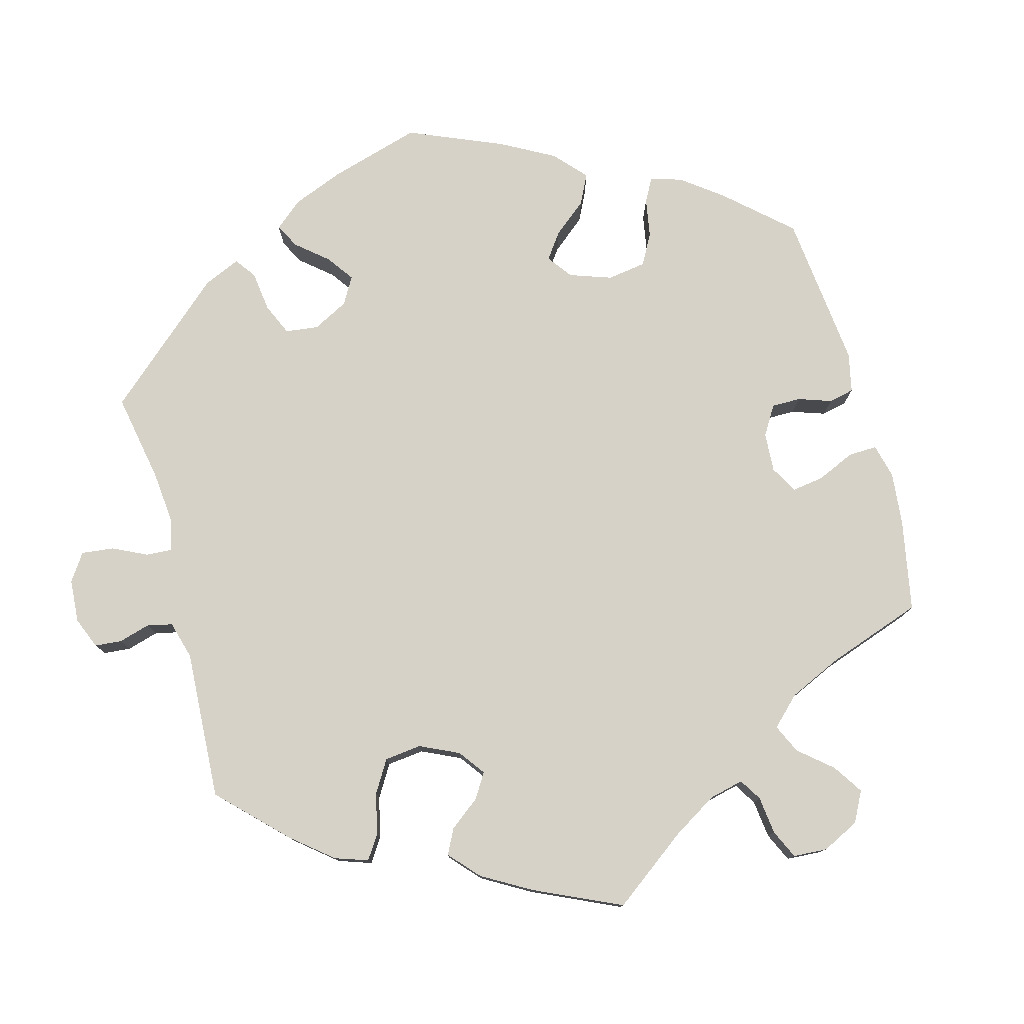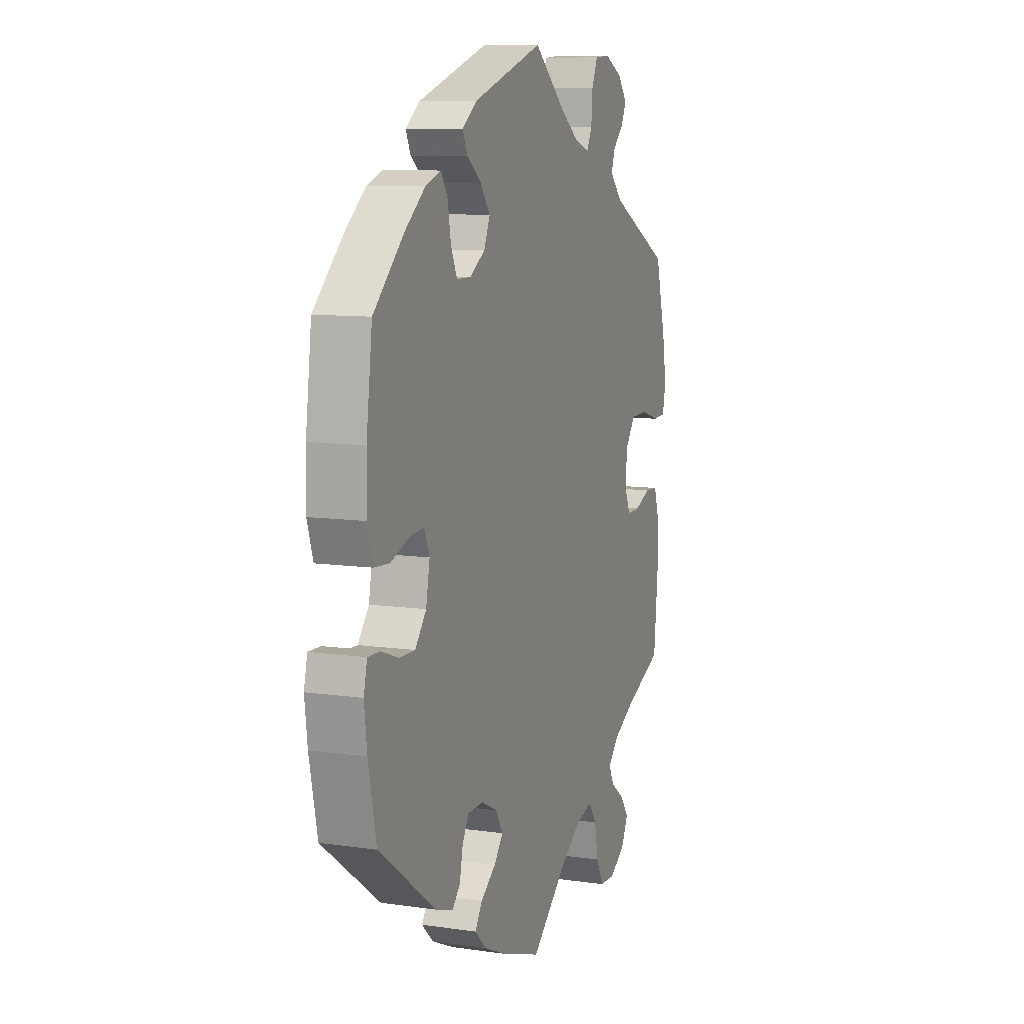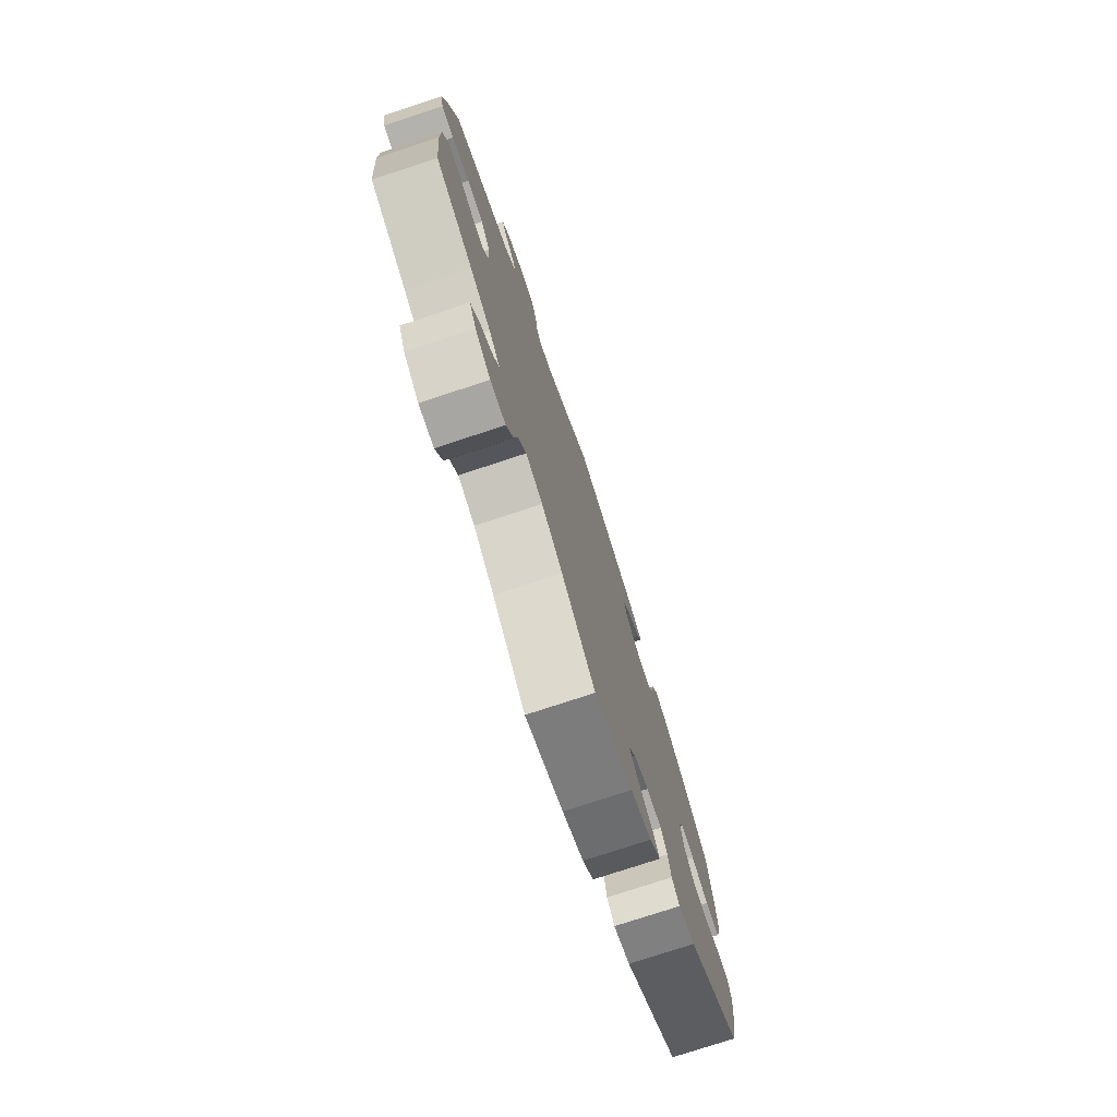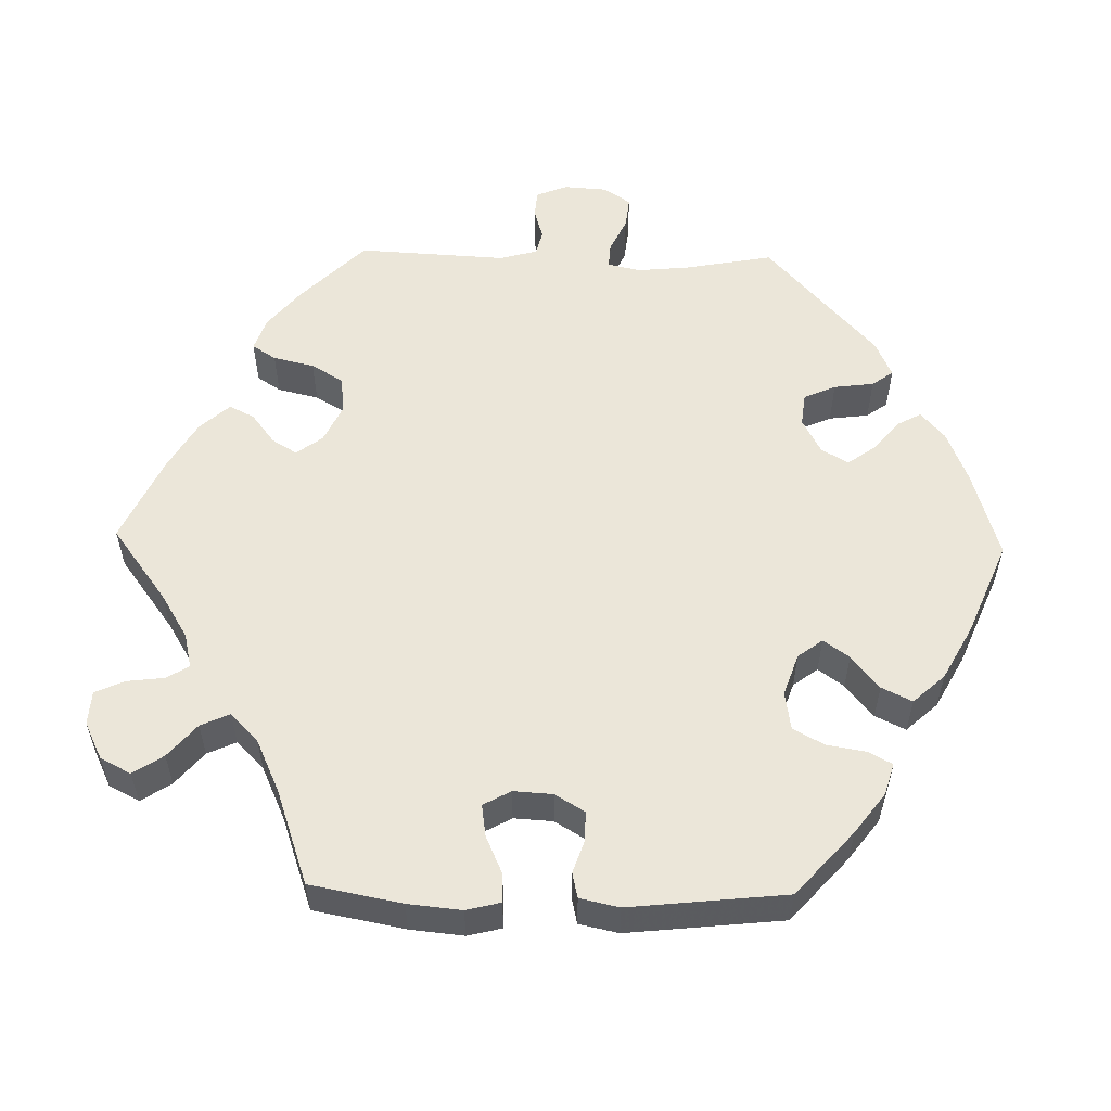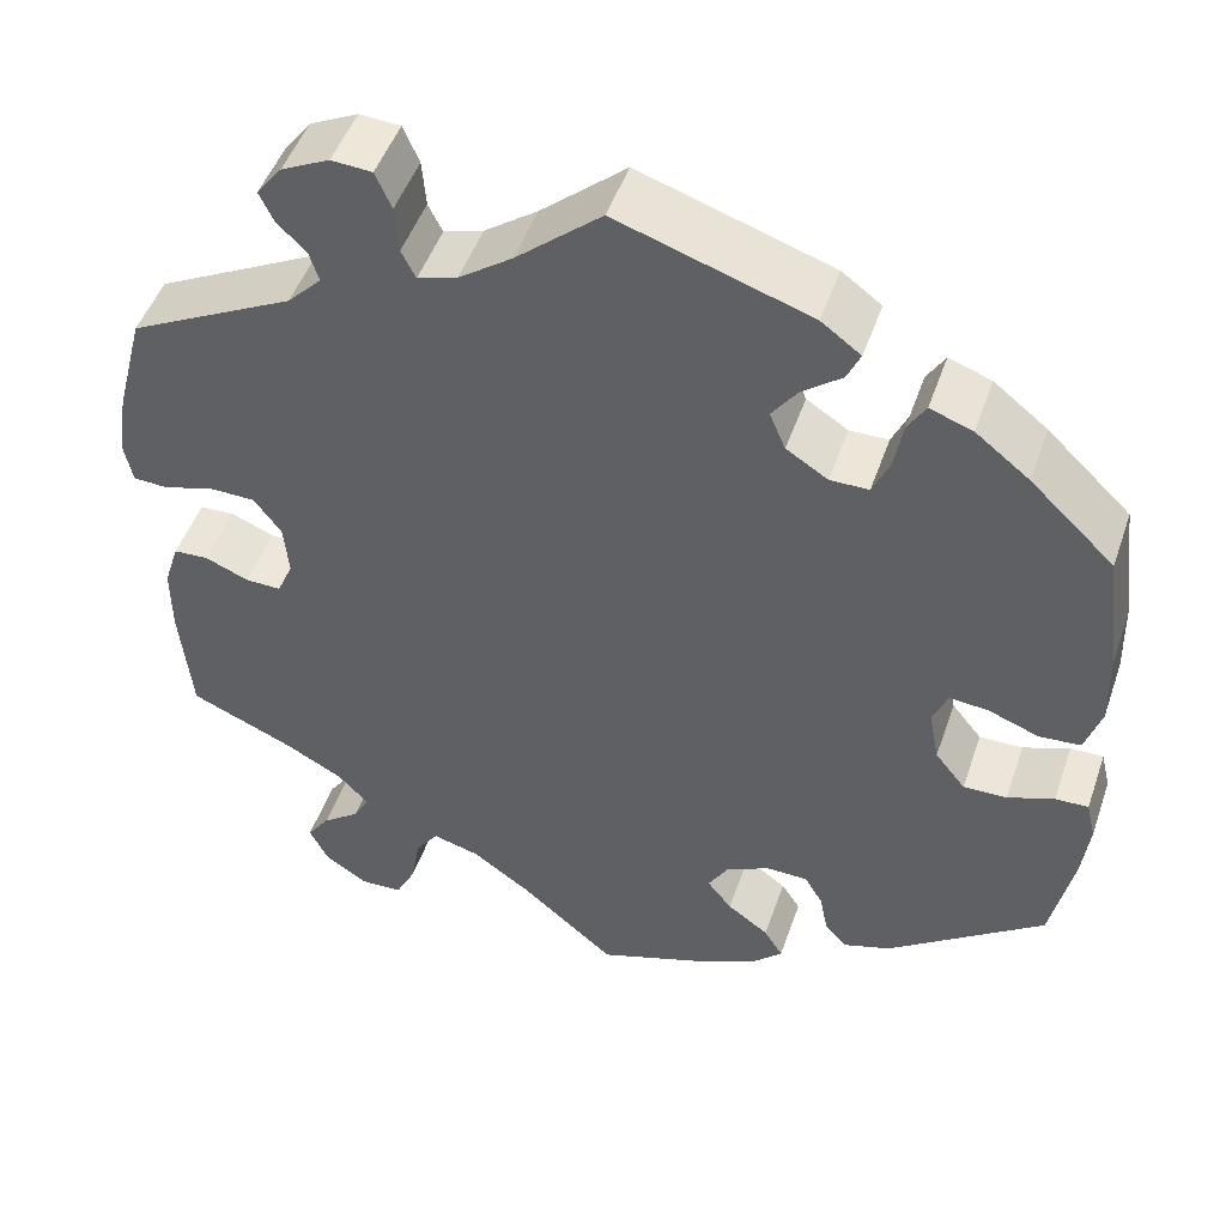
<metadata>
{"format":"obj","ext":"obj","renderer":"f3d","projection":"perspective","resolution":1024,"background":"white","views":[{"elev":77.7,"azim":104.9,"up":"+Y"},{"elev":9.6,"azim":-69.3,"up":"+Z"},{"elev":-76.7,"azim":108.2,"up":"+Z"},{"elev":55.5,"azim":-148.7,"up":"+Y"},{"elev":48.6,"azim":-161.2,"up":"+Z"}]}
</metadata>
<code>
v -0.524 0.07 -0.178
v -0.532 0.07 -0.112
v -0.522 0.07 -0.07
v -0.487 0.07 -0.071
v -0.438 0.07 -0.089
v -0.392 0.07 -0.09
v -0.36 0.07 -0.05
v -0.349 0.07 0.007
v -0.365 0.07 0.044
v -0.406 0.07 0.04
v -0.459 0.07 0.02
v -0.503 0.07 0.023
v -0.52 0.07 0.076
v -0.518 0.07 0.156
v -0.501 0.07 0.289
v -0.412 0.07 0.374
v -0.355 0.07 0.419
v -0.31 0.07 0.435
v -0.291 0.07 0.404
v -0.282 0.07 0.352
v -0.264 0.07 0.312
v -0.223 0.07 0.312
v -0.179 0.07 0.34
v -0.162 0.07 0.38
v -0.189 0.07 0.417
v -0.231 0.07 0.449
v -0.245 0.07 0.48
v -0.203 0.07 0.511
v 0 0.07 0.578
v 0.09 0.07 0.501
v 0.146 0.07 0.461
v 0.188 0.07 0.448
v 0.203 0.07 0.478
v 0.207 0.07 0.528
v 0.224 0.07 0.567
v 0.267 0.07 0.57
v 0.318 0.07 0.545
v 0.345 0.07 0.51
v 0.33 0.07 0.478
v 0.299 0.07 0.448
v 0.289 0.07 0.416
v 0.325 0.07 0.379
v 0.5 0.07 0.29
v 0.53 0.07 0.176
v 0.541 0.07 0.108
v 0.532 0.07 0.063
v 0.495 0.07 0.061
v 0.442 0.07 0.077
v 0.393 0.07 0.076
v 0.364 0.07 0.037
v 0.359 0.07 -0.019
v 0.376 0.07 -0.058
v 0.414 0.07 -0.057
v 0.46 0.07 -0.038
v 0.497 0.07 -0.04
v 0.513 0.07 -0.09
v 0.513 0.07 -0.163
v 0.501 0.07 -0.288
v 0.39 0.07 -0.336
v 0.329 0.07 -0.369
v 0.297 0.07 -0.403
v 0.313 0.07 -0.433
v 0.353 0.07 -0.463
v 0.377 0.07 -0.497
v 0.357 0.07 -0.537
v 0.312 0.07 -0.567
v 0.267 0.07 -0.565
v 0.246 0.07 -0.523
v 0.236 0.07 -0.467
v 0.212 0.07 -0.433
v 0.162 0.07 -0.447
v 0.1 0.07 -0.491
v 0 0.07 -0.577
v -0.115 0.07 -0.537
v -0.179 0.07 -0.508
v -0.212 0.07 -0.476
v -0.192 0.07 -0.444
v -0.148 0.07 -0.412
v -0.122 0.07 -0.379
v -0.143 0.07 -0.344
v -0.189 0.07 -0.321
v -0.234 0.07 -0.322
v -0.253 0.07 -0.355
v -0.262 0.07 -0.4
v -0.285 0.07 -0.425
v -0.335 0.07 -0.409
v -0.501 0.07 -0.288
v -0.524 0 -0.178
v -0.532 0 -0.112
v -0.522 0 -0.07
v -0.487 0 -0.071
v -0.438 0 -0.089
v -0.392 0 -0.09
v -0.36 0 -0.05
v -0.349 0 0.007
v -0.365 0 0.044
v -0.406 0 0.04
v -0.459 0 0.02
v -0.503 0 0.023
v -0.52 0 0.076
v -0.518 0 0.156
v -0.501 0 0.289
v -0.412 0 0.374
v -0.355 0 0.419
v -0.31 0 0.435
v -0.291 0 0.404
v -0.282 0 0.352
v -0.264 0 0.312
v -0.223 0 0.312
v -0.179 0 0.34
v -0.162 0 0.38
v -0.189 0 0.417
v -0.231 0 0.449
v -0.245 0 0.48
v -0.203 0 0.511
v 0 0 0.578
v 0.09 0 0.501
v 0.146 0 0.461
v 0.188 0 0.448
v 0.203 0 0.478
v 0.207 0 0.528
v 0.224 0 0.567
v 0.267 0 0.57
v 0.318 0 0.545
v 0.345 0 0.51
v 0.33 0 0.478
v 0.299 0 0.448
v 0.289 0 0.416
v 0.325 0 0.379
v 0.5 0 0.29
v 0.53 0 0.176
v 0.541 0 0.108
v 0.532 0 0.063
v 0.495 0 0.061
v 0.442 0 0.077
v 0.393 0 0.076
v 0.364 0 0.037
v 0.359 0 -0.019
v 0.376 0 -0.058
v 0.414 0 -0.057
v 0.46 0 -0.038
v 0.497 0 -0.04
v 0.513 0 -0.09
v 0.513 0 -0.163
v 0.501 0 -0.288
v 0.39 0 -0.336
v 0.329 0 -0.369
v 0.297 0 -0.403
v 0.313 0 -0.433
v 0.353 0 -0.463
v 0.377 0 -0.497
v 0.357 0 -0.537
v 0.312 0 -0.567
v 0.267 0 -0.565
v 0.246 0 -0.523
v 0.236 0 -0.467
v 0.212 0 -0.433
v 0.162 0 -0.447
v 0.1 0 -0.491
v 0 0 -0.577
v -0.115 0 -0.537
v -0.179 0 -0.508
v -0.212 0 -0.476
v -0.192 0 -0.444
v -0.148 0 -0.412
v -0.122 0 -0.379
v -0.143 0 -0.344
v -0.189 0 -0.321
v -0.234 0 -0.322
v -0.253 0 -0.355
v -0.262 0 -0.4
v -0.285 0 -0.425
v -0.335 0 -0.409
v -0.501 0 -0.288
f 83 84 85 86
f 82 83 86 87
f 81 82 87 1
f 75 76 77 78
f 75 78 79
f 72 73 74 75
f 71 72 75 79
f 70 71 79 80
f 66 67 68 69
f 66 69 70
f 65 66 70
f 62 63 64 65
f 61 62 65 70
f 60 61 70 80
f 56 57 58 59
f 53 54 55 56
f 52 53 56 59
f 51 52 59 60
f 45 46 47 48
f 45 48 49
f 42 43 44 45
f 41 42 45 49
f 37 38 39 40
f 37 40 41
f 36 37 41
f 33 34 35 36
f 32 33 36 41
f 31 32 41 49
f 27 28 29 30
f 25 26 27 30
f 24 25 30 31
f 23 24 31 49
f 17 18 19 20
f 17 20 21
f 16 17 21
f 15 16 21
f 14 15 21 22
f 10 11 12 13
f 9 10 13 14
f 2 3 4 5
f 81 1 2 5
f 81 5 6
f 51 60 80 81
f 50 51 81 6
f 22 23 49 50
f 9 14 22 50
f 8 9 50
f 7 8 50
f 6 7 50
f 173 172 171 170
f 174 173 170 169
f 88 174 169 168
f 165 164 163 162
f 166 165 162
f 162 161 160 159
f 166 162 159 158
f 167 166 158 157
f 156 155 154 153
f 157 156 153
f 157 153 152
f 152 151 150 149
f 157 152 149 148
f 167 157 148 147
f 146 145 144 143
f 143 142 141 140
f 146 143 140 139
f 147 146 139 138
f 135 134 133 132
f 136 135 132
f 132 131 130 129
f 136 132 129 128
f 127 126 125 124
f 128 127 124
f 128 124 123
f 123 122 121 120
f 128 123 120 119
f 136 128 119 118
f 117 116 115 114
f 117 114 113 112
f 118 117 112 111
f 136 118 111 110
f 107 106 105 104
f 108 107 104
f 108 104 103
f 108 103 102
f 109 108 102 101
f 100 99 98 97
f 101 100 97 96
f 92 91 90 89
f 92 89 88 168
f 93 92 168
f 168 167 147 138
f 93 168 138 137
f 137 136 110 109
f 137 109 101 96
f 137 96 95
f 137 95 94
f 137 94 93
f 1 88 89 2
f 2 89 90 3
f 3 90 91 4
f 4 91 92 5
f 5 92 93 6
f 6 93 94 7
f 7 94 95 8
f 8 95 96 9
f 9 96 97 10
f 10 97 98 11
f 11 98 99 12
f 12 99 100 13
f 13 100 101 14
f 14 101 102 15
f 15 102 103 16
f 16 103 104 17
f 17 104 105 18
f 18 105 106 19
f 19 106 107 20
f 20 107 108 21
f 21 108 109 22
f 22 109 110 23
f 23 110 111 24
f 24 111 112 25
f 25 112 113 26
f 26 113 114 27
f 27 114 115 28
f 28 115 116 29
f 29 116 117 30
f 30 117 118 31
f 31 118 119 32
f 32 119 120 33
f 33 120 121 34
f 34 121 122 35
f 35 122 123 36
f 36 123 124 37
f 37 124 125 38
f 38 125 126 39
f 39 126 127 40
f 40 127 128 41
f 41 128 129 42
f 42 129 130 43
f 43 130 131 44
f 44 131 132 45
f 45 132 133 46
f 46 133 134 47
f 47 134 135 48
f 48 135 136 49
f 49 136 137 50
f 50 137 138 51
f 51 138 139 52
f 52 139 140 53
f 53 140 141 54
f 54 141 142 55
f 55 142 143 56
f 56 143 144 57
f 57 144 145 58
f 58 145 146 59
f 59 146 147 60
f 60 147 148 61
f 61 148 149 62
f 62 149 150 63
f 63 150 151 64
f 64 151 152 65
f 65 152 153 66
f 66 153 154 67
f 67 154 155 68
f 68 155 156 69
f 69 156 157 70
f 70 157 158 71
f 71 158 159 72
f 72 159 160 73
f 73 160 161 74
f 74 161 162 75
f 75 162 163 76
f 76 163 164 77
f 77 164 165 78
f 78 165 166 79
f 79 166 167 80
f 80 167 168 81
f 81 168 169 82
f 82 169 170 83
f 83 170 171 84
f 84 171 172 85
f 85 172 173 86
f 86 173 174 87
f 87 174 88 1

</code>
